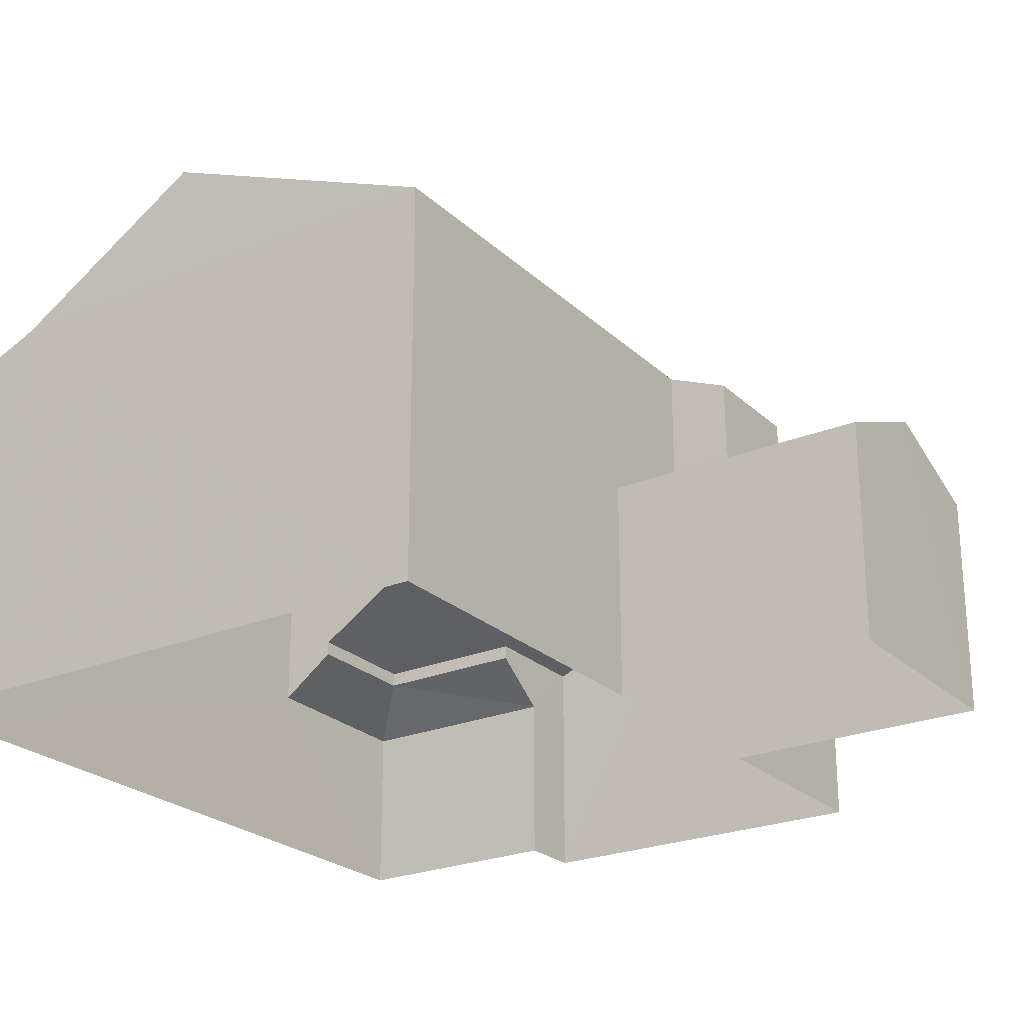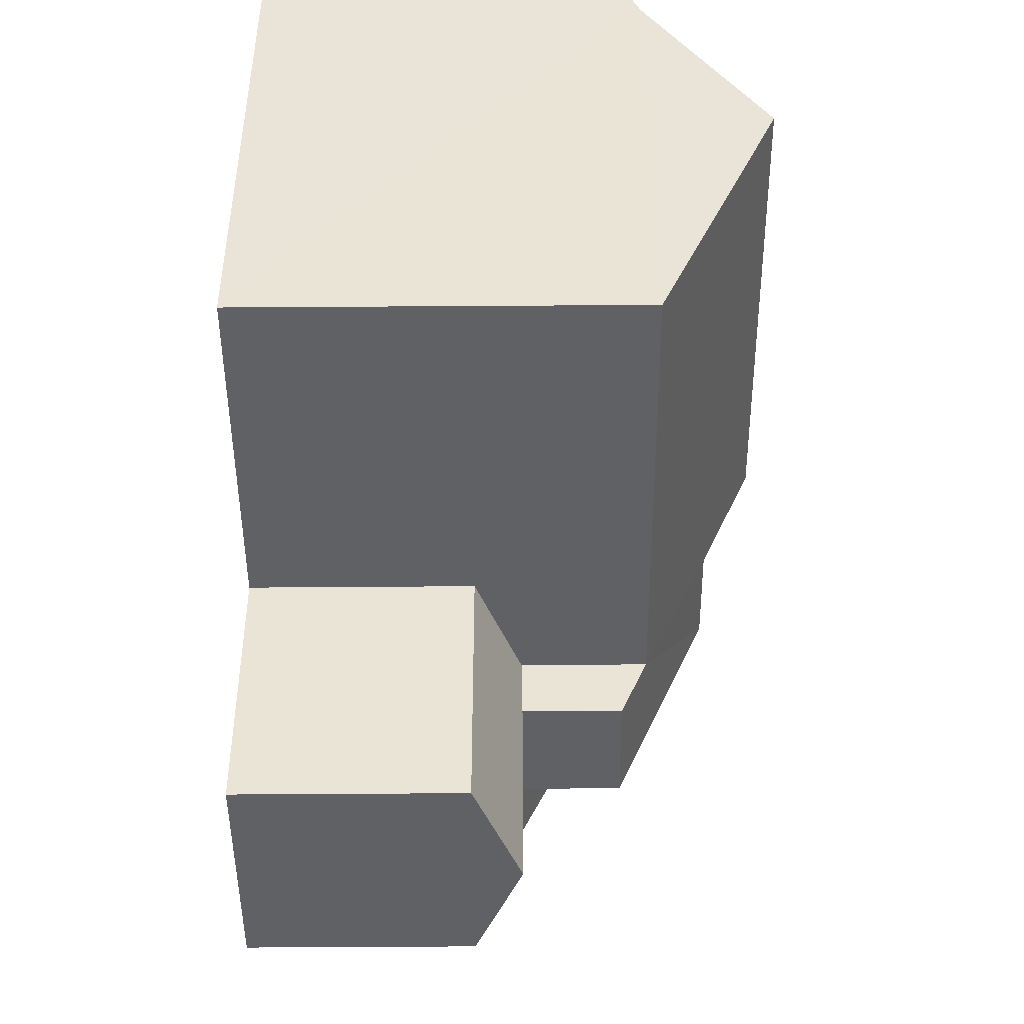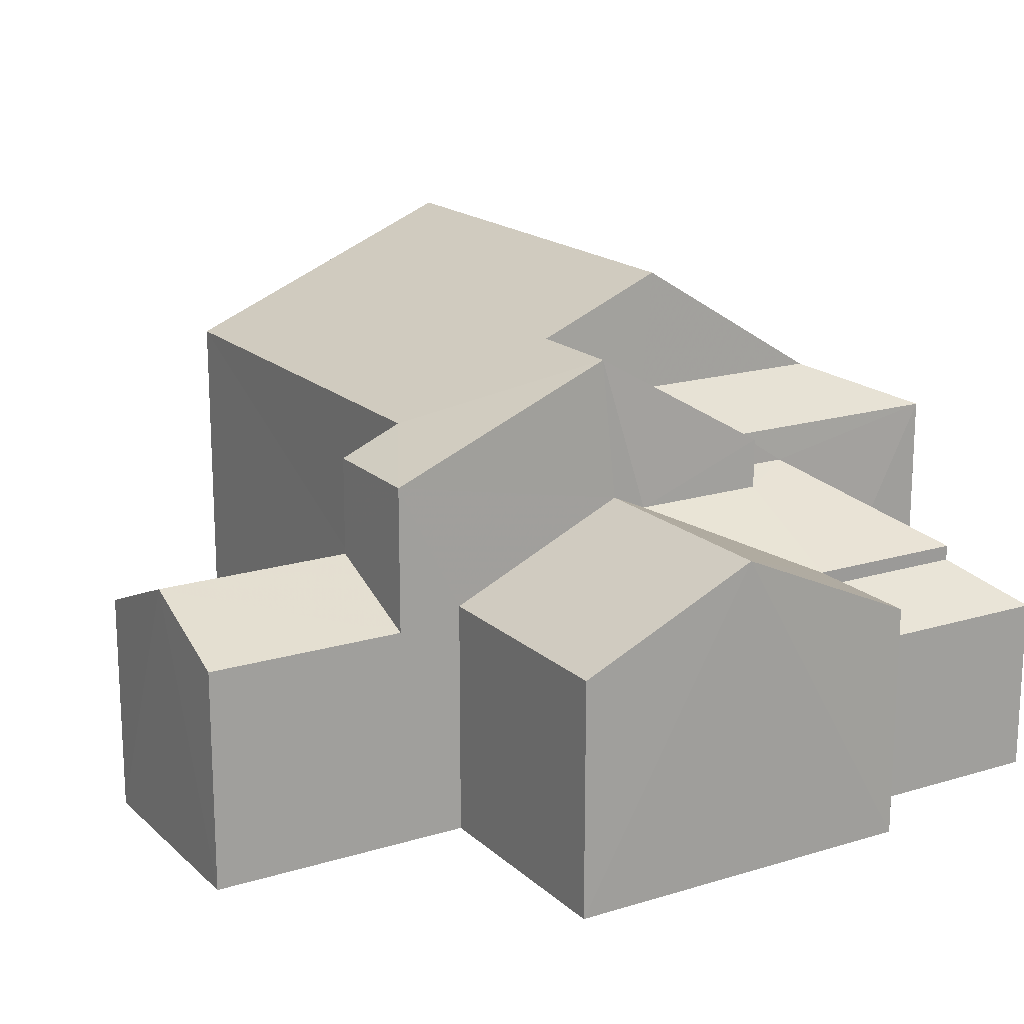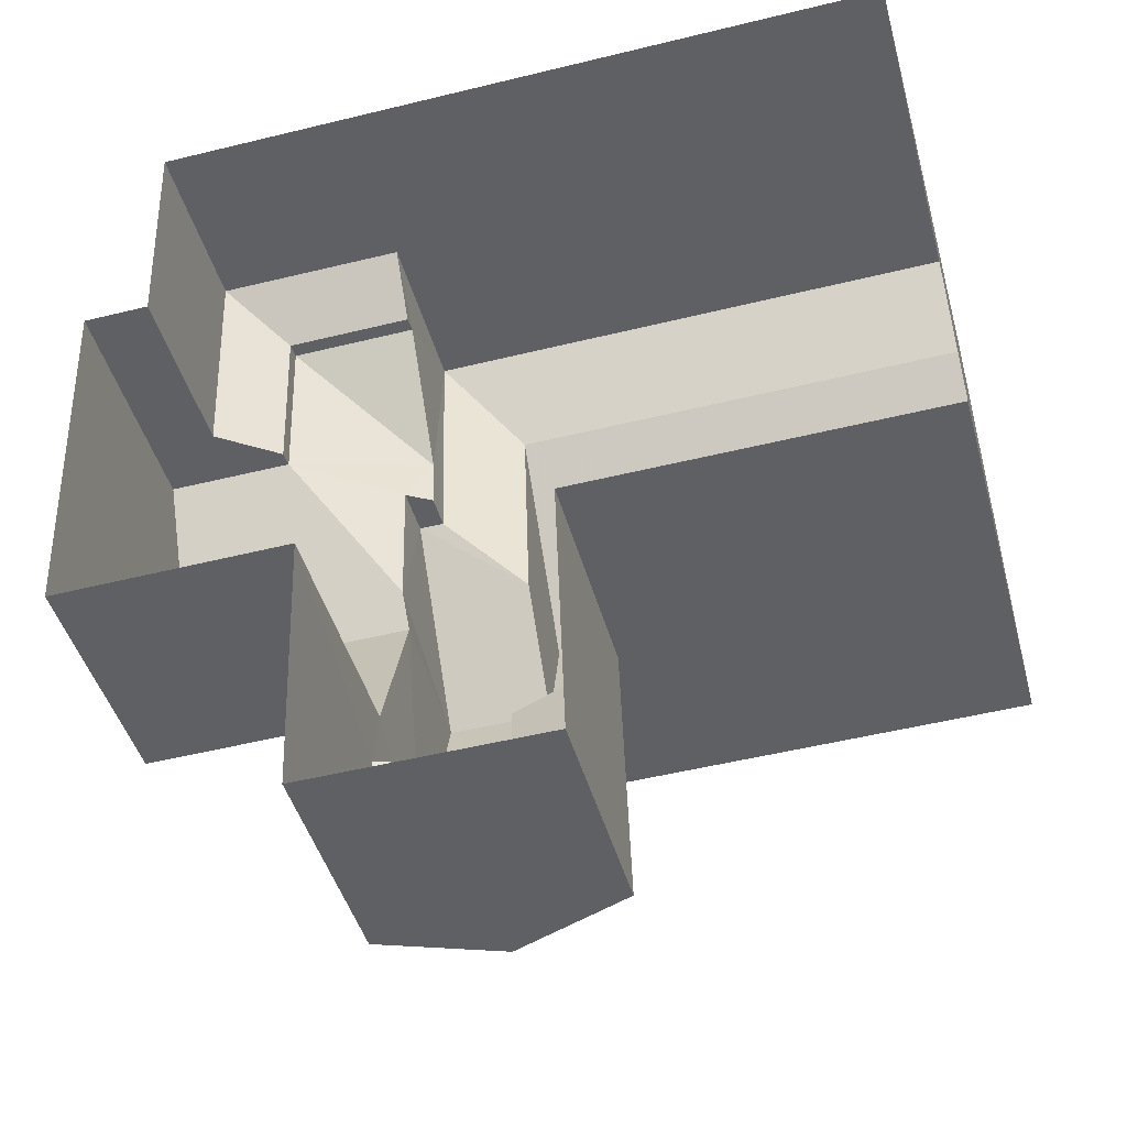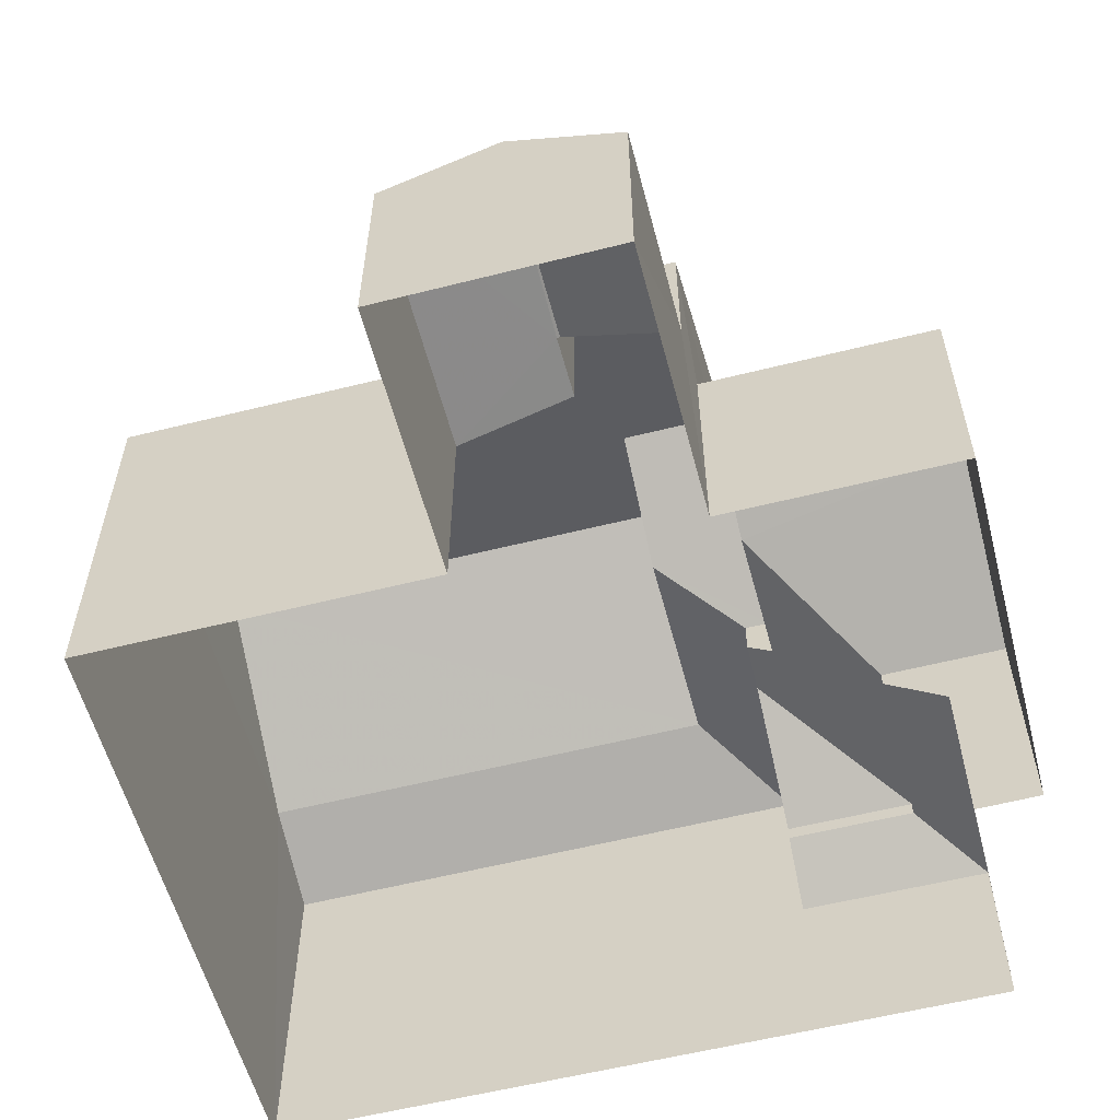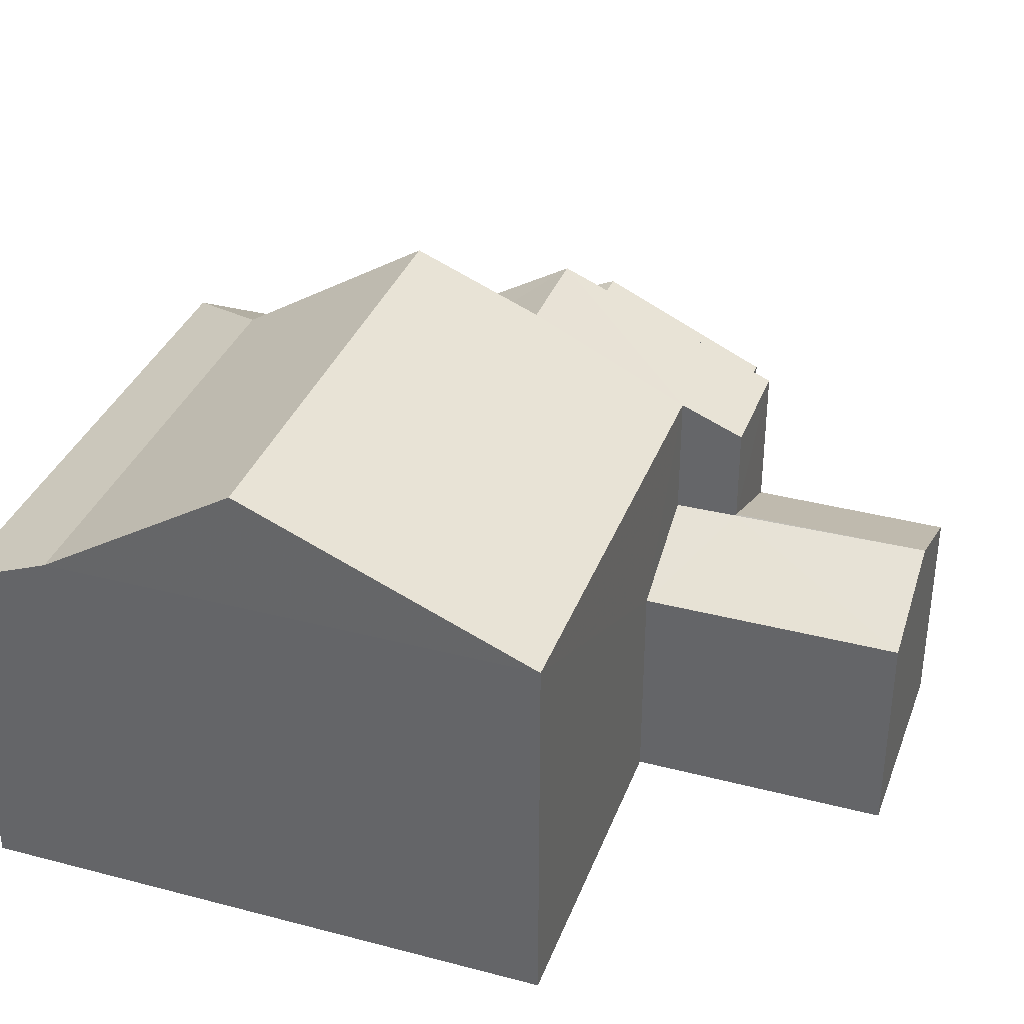
<metadata>
{"format":"obj","ext":"obj","renderer":"f3d","projection":"perspective","resolution":1024,"background":"white","views":[{"elev":-24.3,"azim":-57.6,"up":"+Z"},{"elev":-45.1,"azim":-89.6,"up":"+Y"},{"elev":17.7,"azim":57.1,"up":"+Z"},{"elev":-43.6,"azim":-165.1,"up":"+Y"},{"elev":-57.8,"azim":12.8,"up":"+Z"},{"elev":35.4,"azim":-72.7,"up":"+Z"}]}
</metadata>
<code>
v -3.738e+05 -1.041e+05 24.99
v -3.738e+05 -1.041e+05 24.99
v -3.738e+05 -1.041e+05 24.99
v -3.738e+05 -1.041e+05 24.99
v -3.738e+05 -1.041e+05 24.99
v -3.738e+05 -1.041e+05 24.99
v -3.738e+05 -1.041e+05 24.99
v -3.738e+05 -1.041e+05 24.99
v -3.738e+05 -1.041e+05 24.99
v -3.738e+05 -1.041e+05 24.99
v -3.738e+05 -1.041e+05 31.31
v -3.738e+05 -1.041e+05 31.31
v -3.738e+05 -1.041e+05 32.04
v -3.738e+05 -1.041e+05 32.04
v -3.738e+05 -1.041e+05 29.22
v -3.738e+05 -1.041e+05 30.67
v -3.738e+05 -1.041e+05 29.22
v -3.738e+05 -1.041e+05 28.17
v -3.738e+05 -1.041e+05 28.96
v -3.738e+05 -1.041e+05 28.96
v -3.738e+05 -1.041e+05 28.17
v -3.738e+05 -1.041e+05 34.23
v -3.738e+05 -1.041e+05 32.04
v -3.738e+05 -1.041e+05 34.23
v -3.738e+05 -1.041e+05 29.22
v -3.738e+05 -1.041e+05 29.22
v -3.738e+05 -1.041e+05 30.69
v -3.738e+05 -1.041e+05 30.4
v -3.738e+05 -1.041e+05 30.69
v -3.738e+05 -1.041e+05 33.27
v -3.738e+05 -1.041e+05 32.04
v -3.738e+05 -1.041e+05 32.04
v -3.738e+05 -1.041e+05 33.27
v -3.738e+05 -1.041e+05 31.57
v -3.738e+05 -1.041e+05 31.57
v -3.738e+05 -1.041e+05 28.96
v -3.738e+05 -1.041e+05 29.79
v -3.738e+05 -1.041e+05 28.96
v -3.738e+05 -1.041e+05 29.79
v -3.738e+05 -1.041e+05 29.22
v -3.738e+05 -1.041e+05 29.22
v -3.738e+05 -1.041e+05 28.17
v -3.738e+05 -1.041e+05 28.96
v -3.738e+05 -1.041e+05 29.78
v -3.738e+05 -1.041e+05 28.96
v -3.738e+05 -1.041e+05 28.96
v -3.738e+05 -1.041e+05 29.78
v -3.738e+05 -1.041e+05 31.31
v -3.738e+05 -1.041e+05 30.4
v -3.738e+05 -1.041e+05 30.67
v -3.738e+05 -1.041e+05 31.31
f 1 2 3
f 2 4 5
f 6 3 7
f 8 5 9
f 10 5 8
f 7 3 10
f 3 2 5
f 3 5 10
f 11 12 13
f 14 11 13
f 15 16 17
f 18 19 20
f 21 18 20
f 22 13 23
f 22 24 13
f 25 26 27
f 27 28 29
f 27 26 28
f 24 22 30
f 22 31 30
f 30 32 33
f 33 32 34
f 34 32 35
f 30 31 32
f 36 37 38
f 36 39 37
f 27 40 41
f 27 29 40
f 42 20 43
f 42 21 20
f 37 44 45
f 45 44 46
f 37 39 44
f 46 44 47
f 11 14 48
f 14 30 33
f 48 14 33
f 28 26 49
f 26 17 16
f 49 16 50
f 49 26 16
f 13 51 23
f 13 12 51
f 41 8 27
f 8 9 27
f 9 25 27
f 14 13 24
f 30 14 24
f 26 20 17
f 26 43 20
f 51 2 23
f 2 1 23
f 23 31 22
f 23 1 31
f 35 39 34
f 34 39 36
f 44 39 35
f 3 6 45
f 46 3 45
f 50 11 48
f 49 50 48
f 17 20 19
f 15 17 19
f 9 42 25
f 25 42 26
f 9 5 42
f 26 42 43
f 41 10 8
f 41 40 10
f 1 3 46
f 1 46 31
f 46 32 31
f 46 47 32
f 35 32 47
f 44 35 47
f 36 7 10
f 36 38 7
f 28 49 48
f 28 48 33
f 40 36 10
f 36 40 34
f 33 34 29
f 28 33 29
f 29 34 40
f 16 11 50
f 11 16 12
f 18 12 15
f 19 18 15
f 12 16 15
f 5 4 21
f 42 5 21
f 51 18 2
f 2 18 4
f 51 12 18
f 4 18 21
f 45 6 37
f 6 7 37
f 7 38 37

</code>
